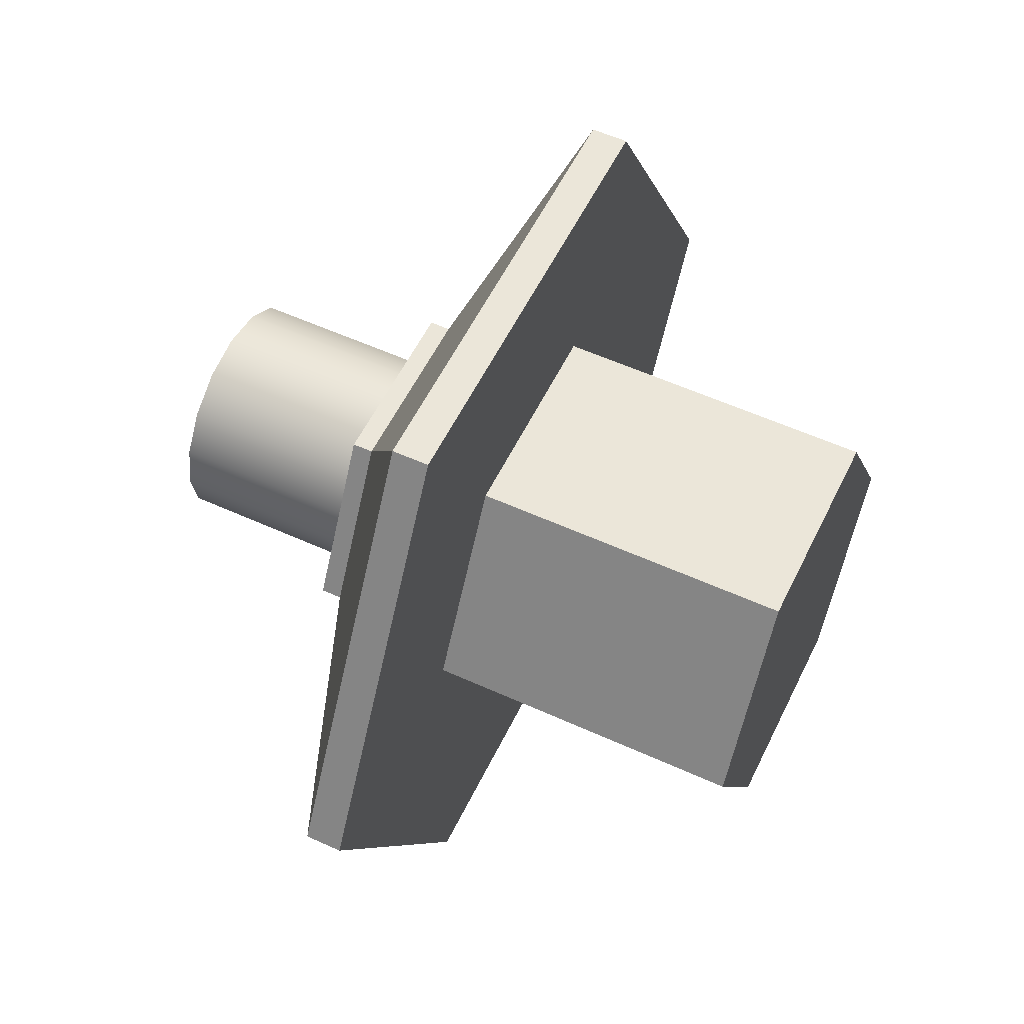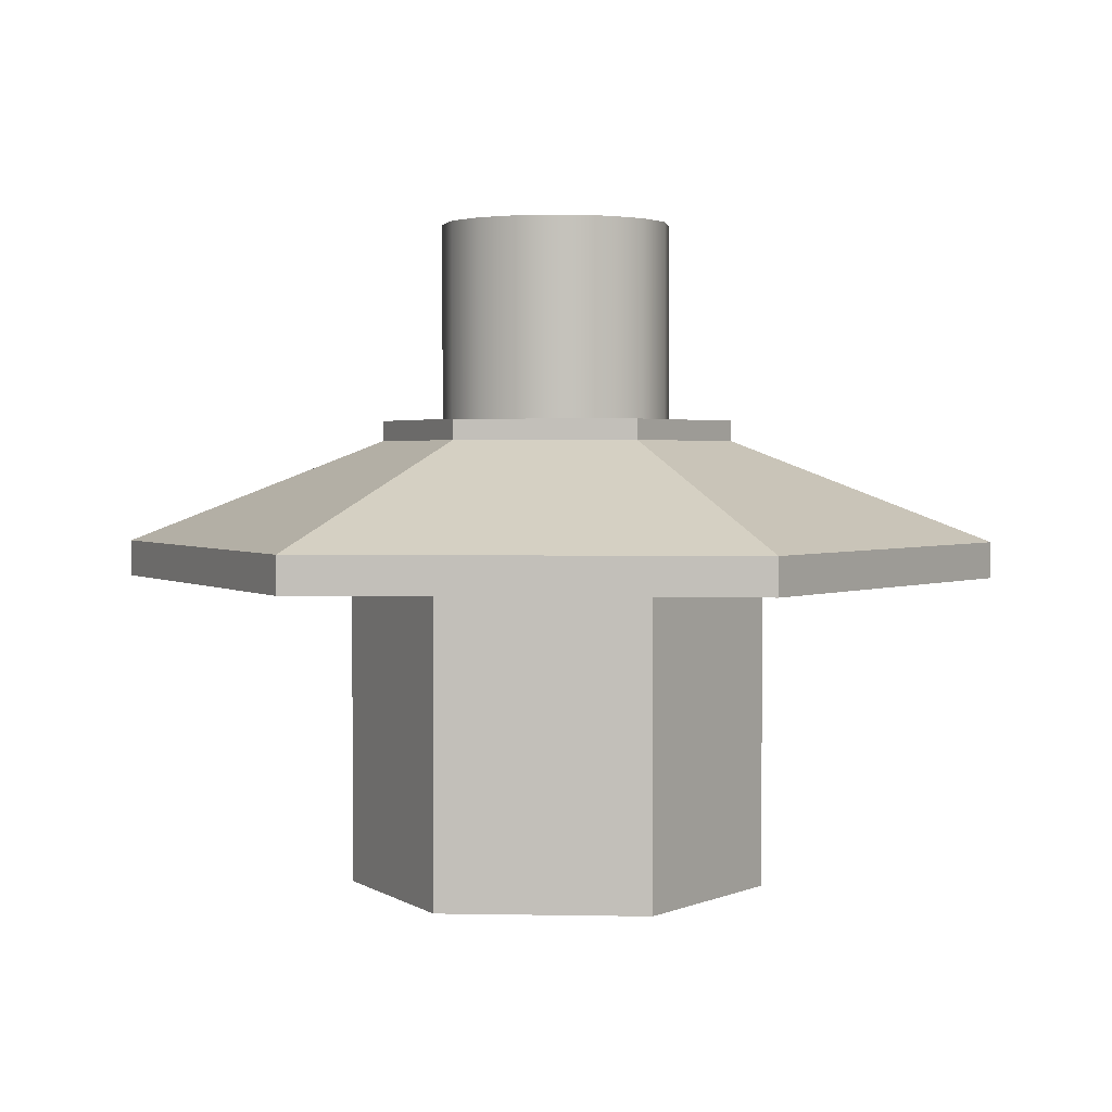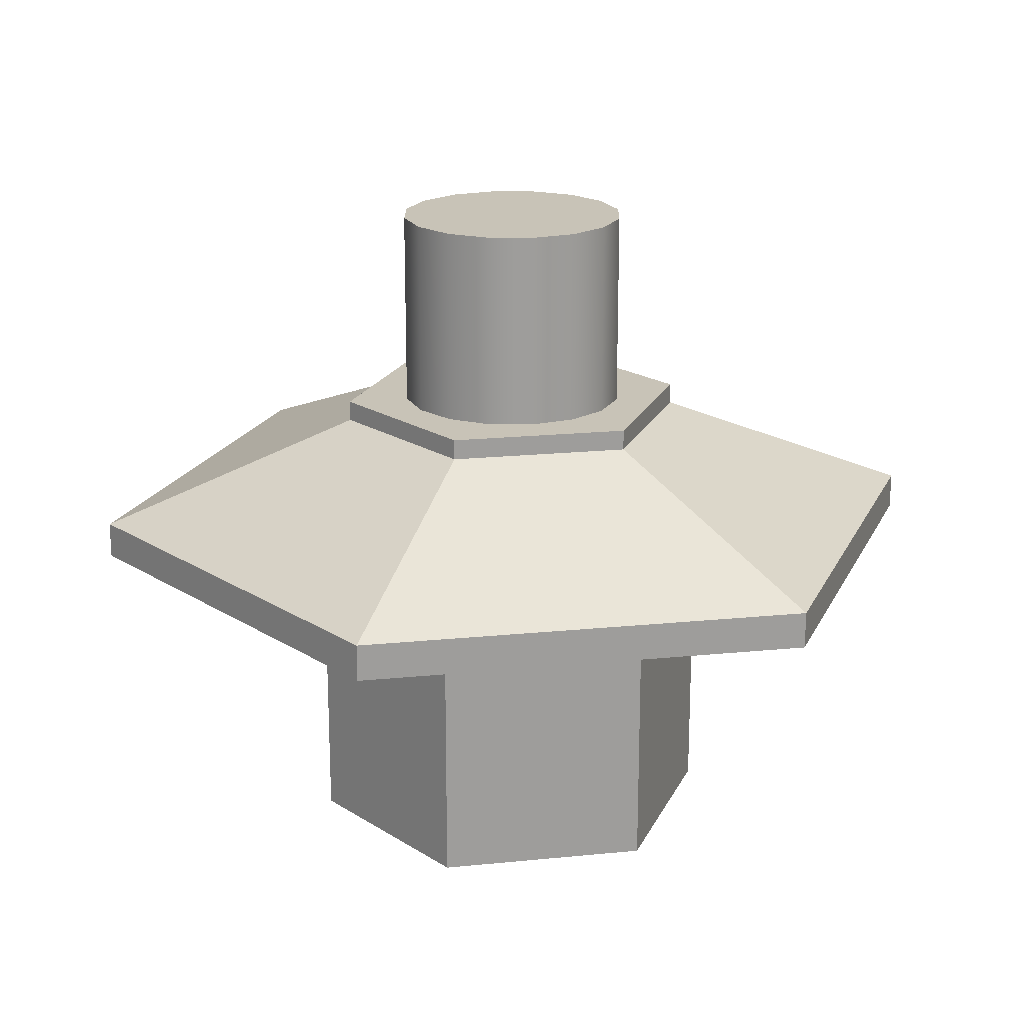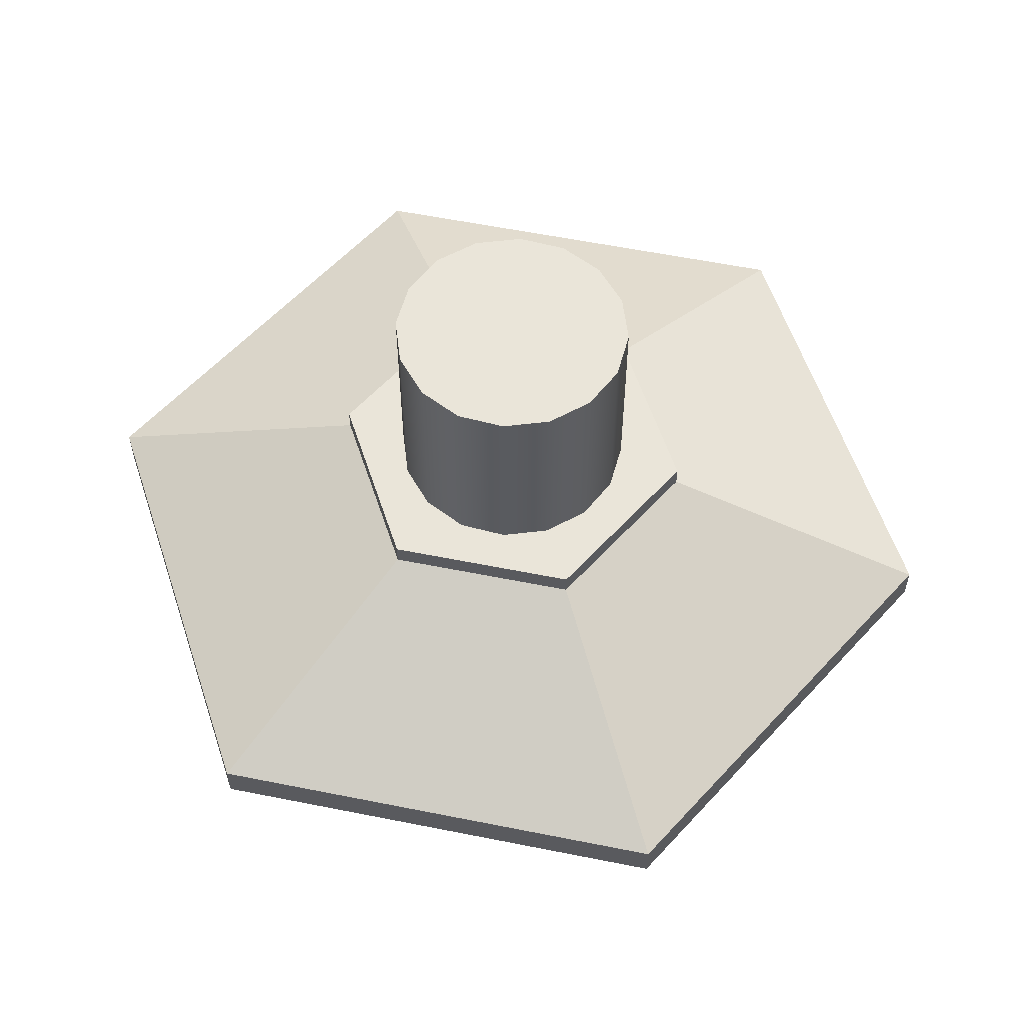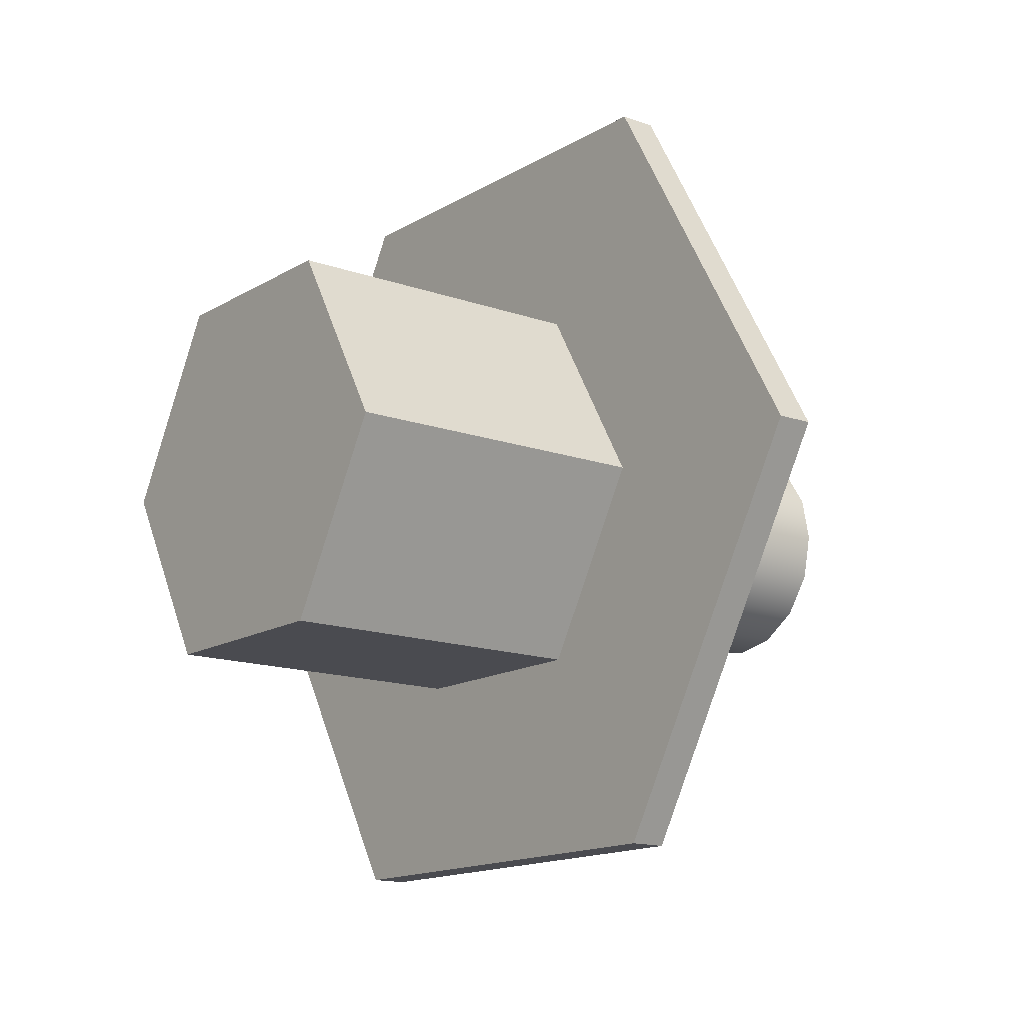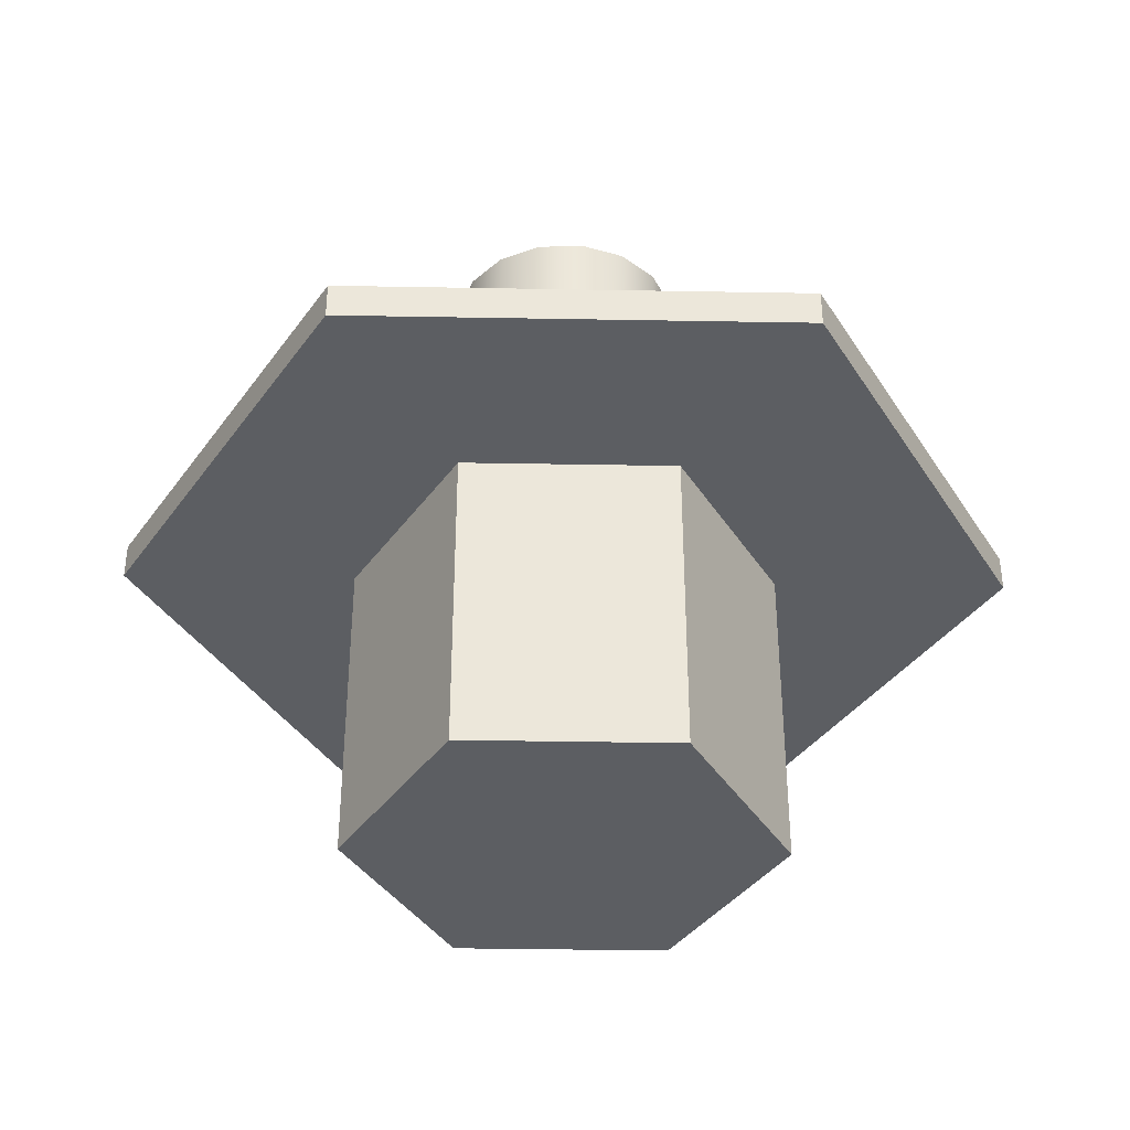
<metadata>
{"format":"obj","ext":"obj","renderer":"f3d","projection":"perspective","resolution":1024,"background":"white","views":[{"elev":55.8,"azim":-64.4,"up":"+Z"},{"elev":2.2,"azim":-116.0,"up":"+Y"},{"elev":19.7,"azim":-10.6,"up":"+Y"},{"elev":57.7,"azim":-108.2,"up":"+Y"},{"elev":-14.6,"azim":52.2,"up":"+Z"},{"elev":-37.9,"azim":58.7,"up":"+Y"}]}
</metadata>
<code>
v  27.91 -3.983 -0
v  13.96 -3.983 -24.18
v  13.96 -1.687 -24.18
v  27.91 -1.687 -0
v  -13.96 -3.983 -24.18
v  -13.96 -1.687 -24.18
v  -27.91 -3.983 0
v  -27.91 -1.687 0
v  -13.96 -3.983 24.18
v  -13.96 -1.687 24.18
v  13.96 -3.983 24.18
v  13.96 -1.687 24.18
v  5.636 4.799 -9.762
v  11.27 4.799 0
v  -5.636 4.799 -9.762
v  -11.27 4.799 0
v  -5.636 4.799 9.762
v  5.636 4.799 9.762
v  5.636 6.096 -9.762
v  11.27 6.096 0
v  -5.636 6.096 -9.762
v  -11.27 6.096 0
v  -5.636 6.096 9.762
v  5.636 6.096 9.762
v  -6.667 -23.98 11.55
v  -13.33 -23.98 0
v  -6.667 -23.98 -11.55
v  13.33 -23.98 -0
v  6.667 -23.98 -11.55
v  6.667 -23.98 11.55
v  13.33 -3.983 -0
v  6.667 -3.983 -11.55
v  6.667 -3.983 11.55
v  -6.667 -3.983 11.55
v  -13.33 -3.983 0
v  -6.667 -3.983 -11.55
g Cylinder001
f 1 2 3 4
f 2 5 6 3
f 5 7 8 6
f 7 9 10 8
f 9 11 12 10
f 11 1 4 12
f 4 3 13 14
f 3 6 15 13
f 6 8 16 15
f 8 10 17 16
f 10 12 18 17
f 12 4 14 18
f 14 13 19 20
f 13 15 21 19
f 15 16 22 21
f 16 17 23 22
f 17 18 24 23
f 18 14 20 24
f 25 26 27 28
f 27 29 28
f 30 25 28
f 19 21 22 24
f 22 23 24
f 20 19 24
f 2 1 31 32
f 1 11 33 31
f 11 9 34 33
f 9 7 35 34
f 7 5 36 35
f 5 2 32 36
f 32 31 28 29
f 31 33 30 28
f 33 34 25 30
f 34 35 26 25
f 35 36 27 26
f 36 32 29 27
v  0 5.402 -0
v  5.181 5.402 -5.181
v  6.769 5.402 -2.804
v  7.327 5.402 -0
v  -0 5.402 -7.327
v  2.804 5.402 -6.769
v  -5.181 5.402 -5.181
v  -2.804 5.402 -6.769
v  -7.327 5.402 -0
v  -6.769 5.402 -2.804
v  -5.181 5.402 5.181
v  -6.769 5.402 2.804
v  0 5.402 7.327
v  -2.804 5.402 6.769
v  5.181 5.402 5.181
v  2.804 5.402 6.769
v  6.769 5.402 2.804
v  6.769 18.69 -2.804
v  7.327 18.69 -0
v  5.181 18.69 -5.181
v  2.804 18.69 -6.769
v  -0 18.69 -7.327
v  -2.804 18.69 -6.769
v  -5.181 18.69 -5.181
v  -6.769 18.69 -2.804
v  -7.327 18.69 -0
v  -6.769 18.69 2.804
v  -5.181 18.69 5.181
v  -2.804 18.69 6.769
v  0 18.69 7.327
v  2.804 18.69 6.769
v  5.181 18.69 5.181
v  6.769 18.69 2.804
v  0 18.69 -0
g Cylinder002
f 37 38 39 40
f 37 41 42 38
f 37 43 44 41
f 37 45 46 43
f 37 47 48 45
f 37 49 50 47
f 37 51 52 49
f 37 40 53 51
f 40 39 54 55
f 39 38 56 54
f 38 42 57 56
f 42 41 58 57
f 41 44 59 58
f 44 43 60 59
f 43 46 61 60
f 46 45 62 61
f 45 48 63 62
f 48 47 64 63
f 47 50 65 64
f 50 49 66 65
f 49 52 67 66
f 52 51 68 67
f 51 53 69 68
f 53 40 55 69
f 70 69 55 54
f 70 54 56 57
f 70 57 58 59
f 70 59 60 61
f 70 61 62 63
f 70 63 64 65
f 70 65 66 67
f 70 67 68 69

</code>
